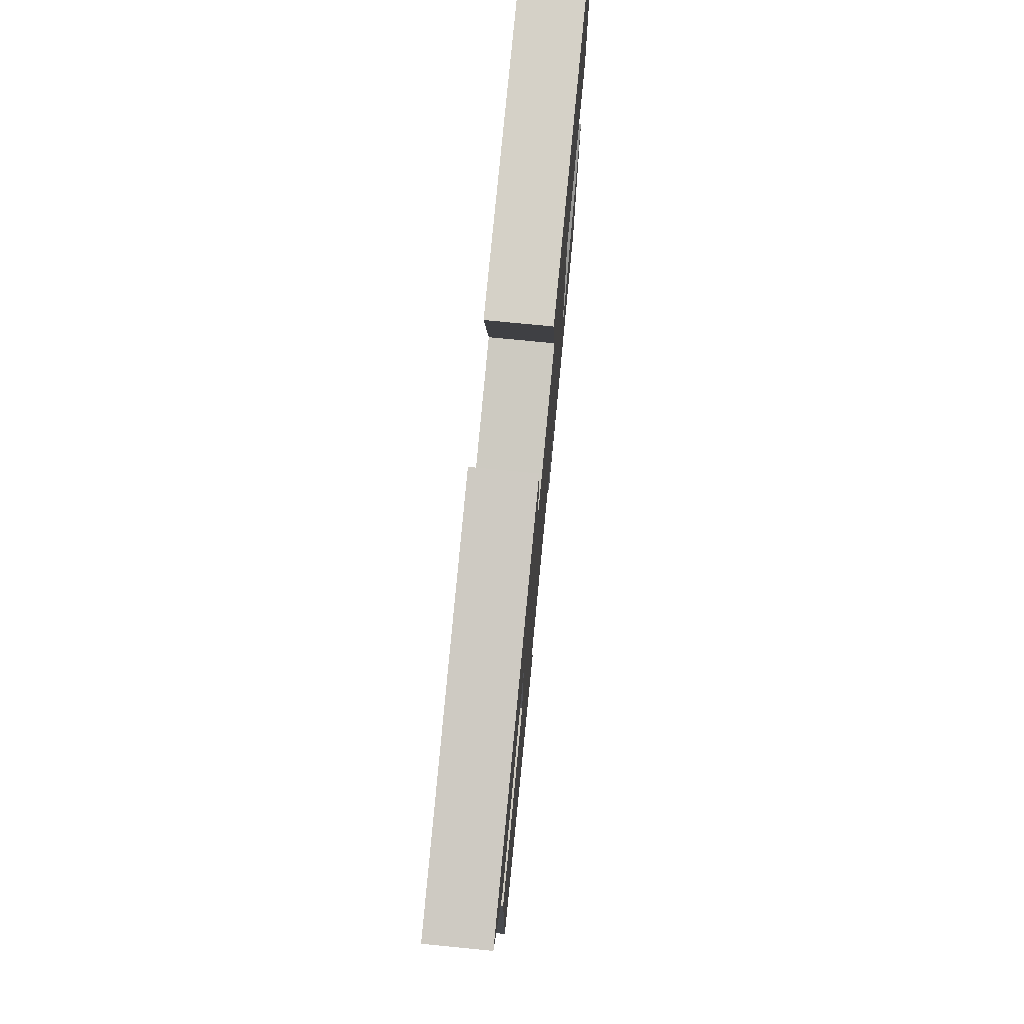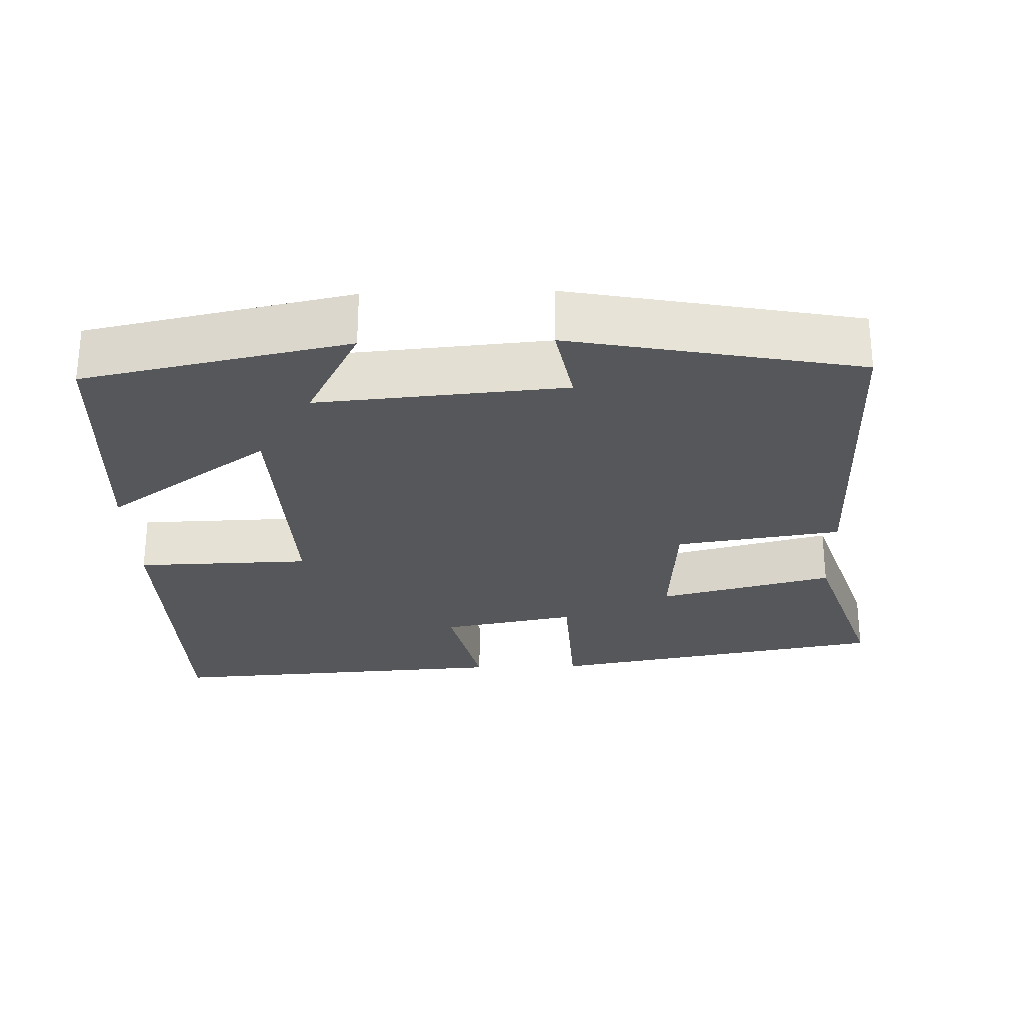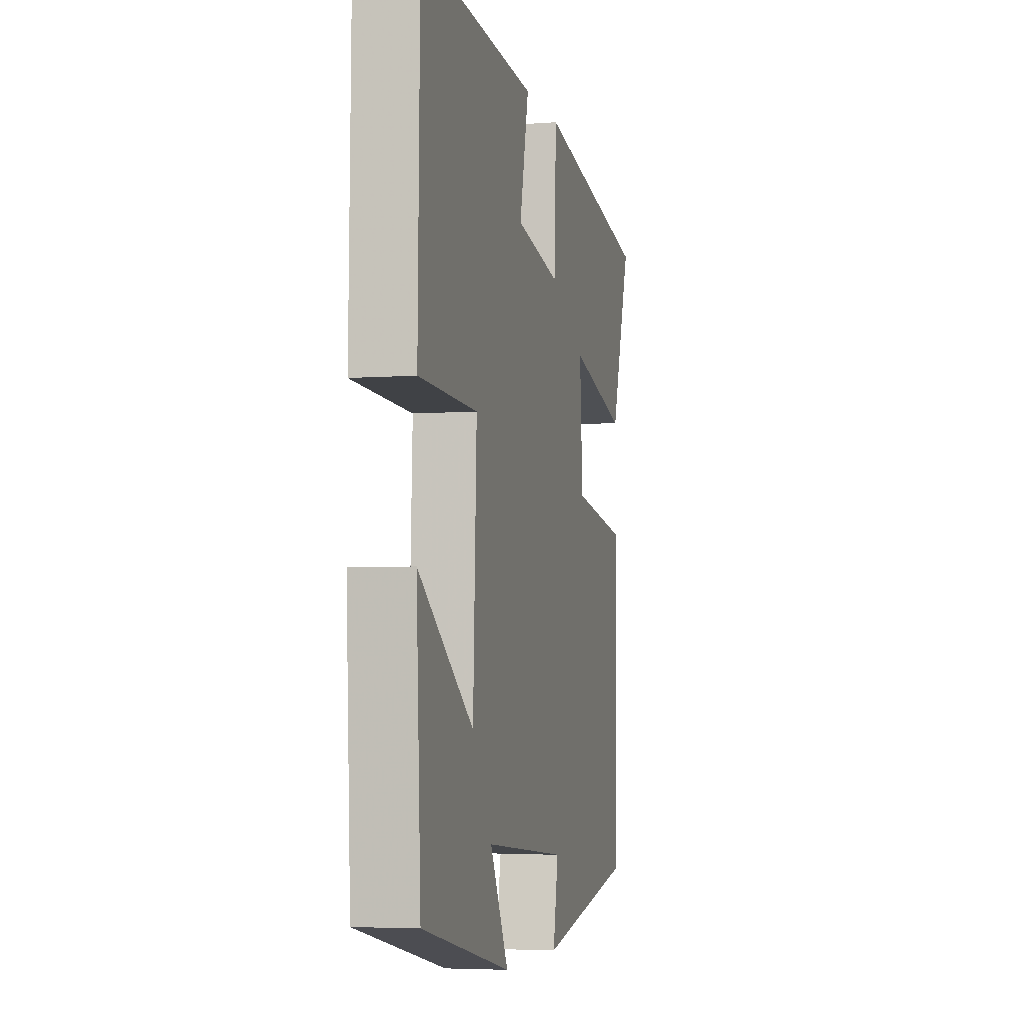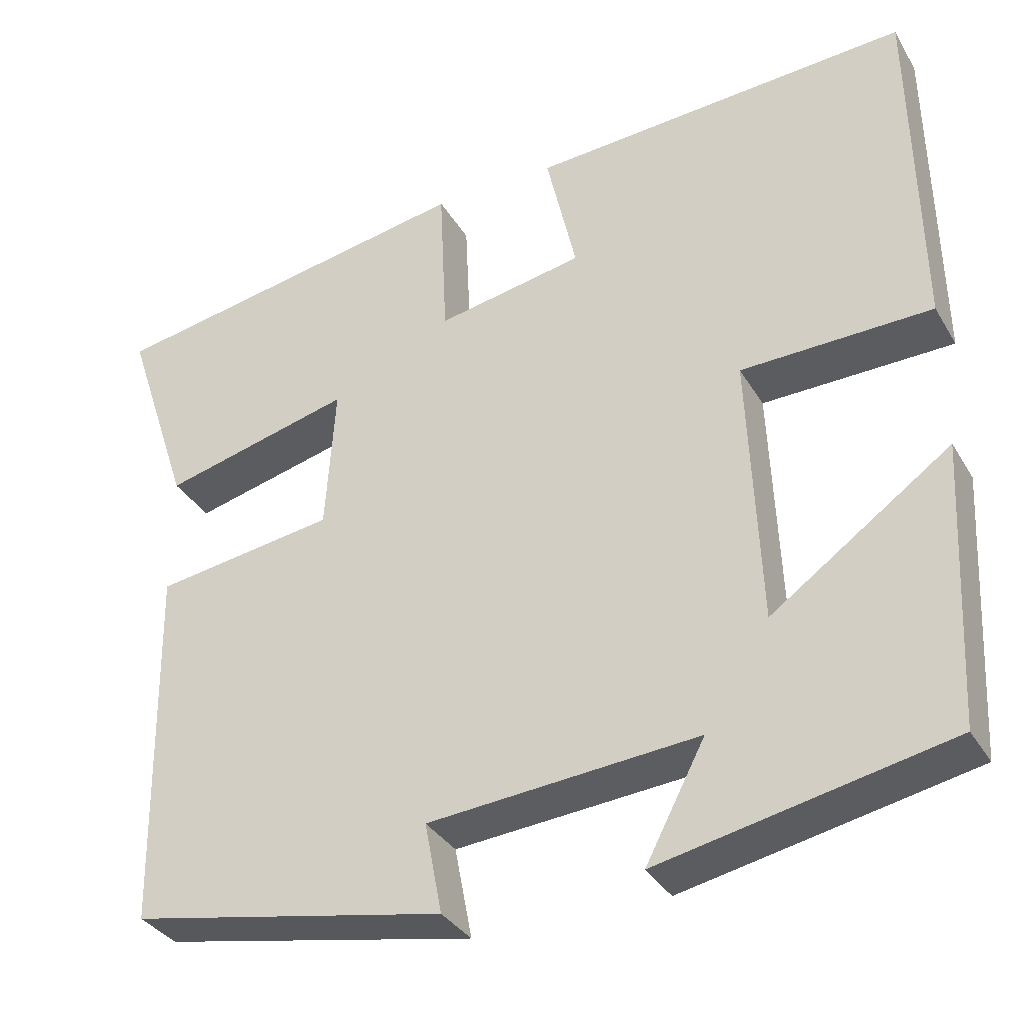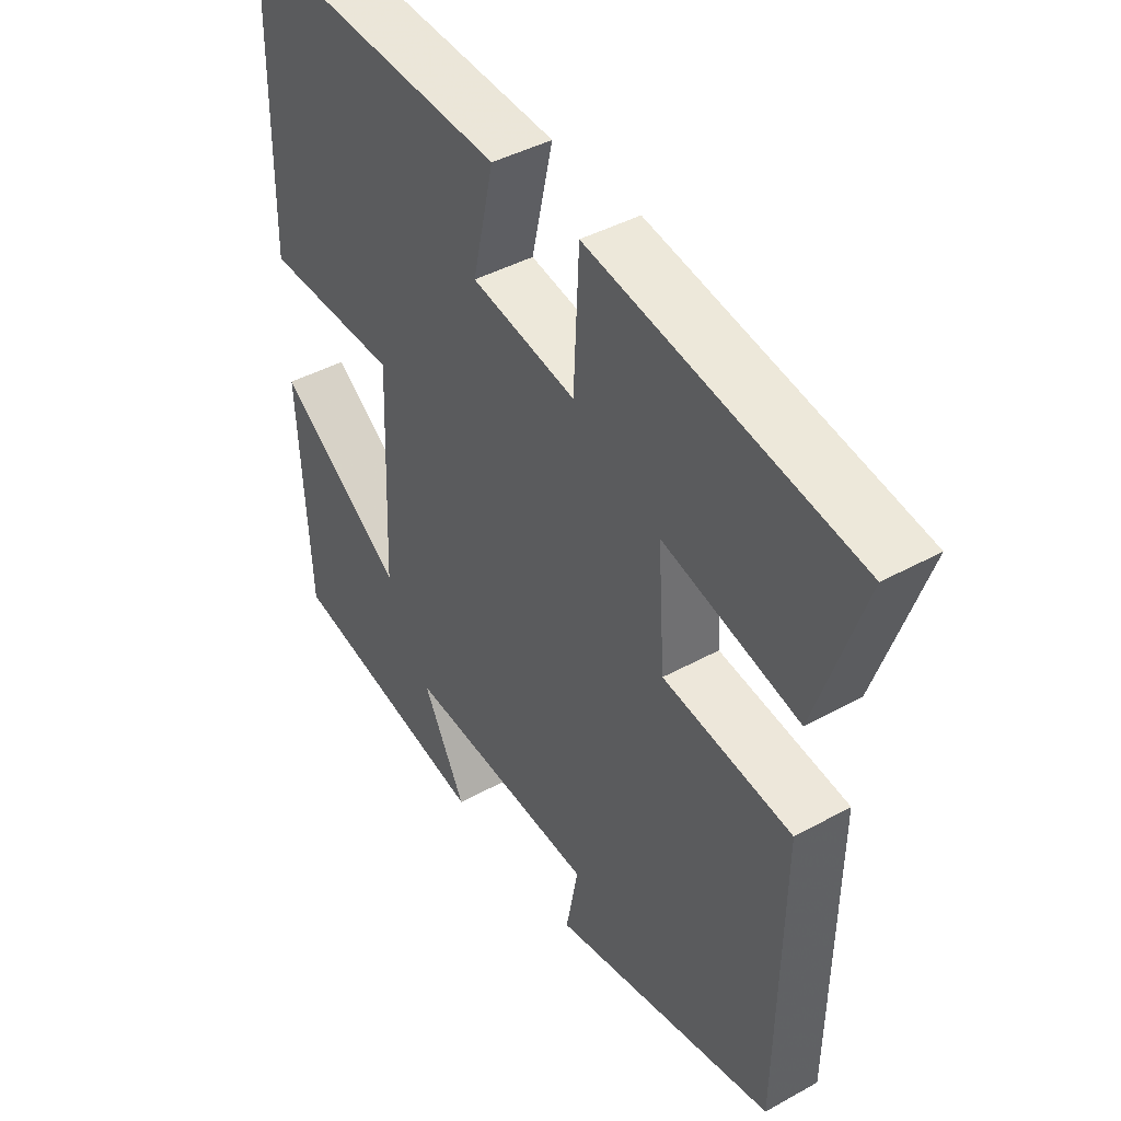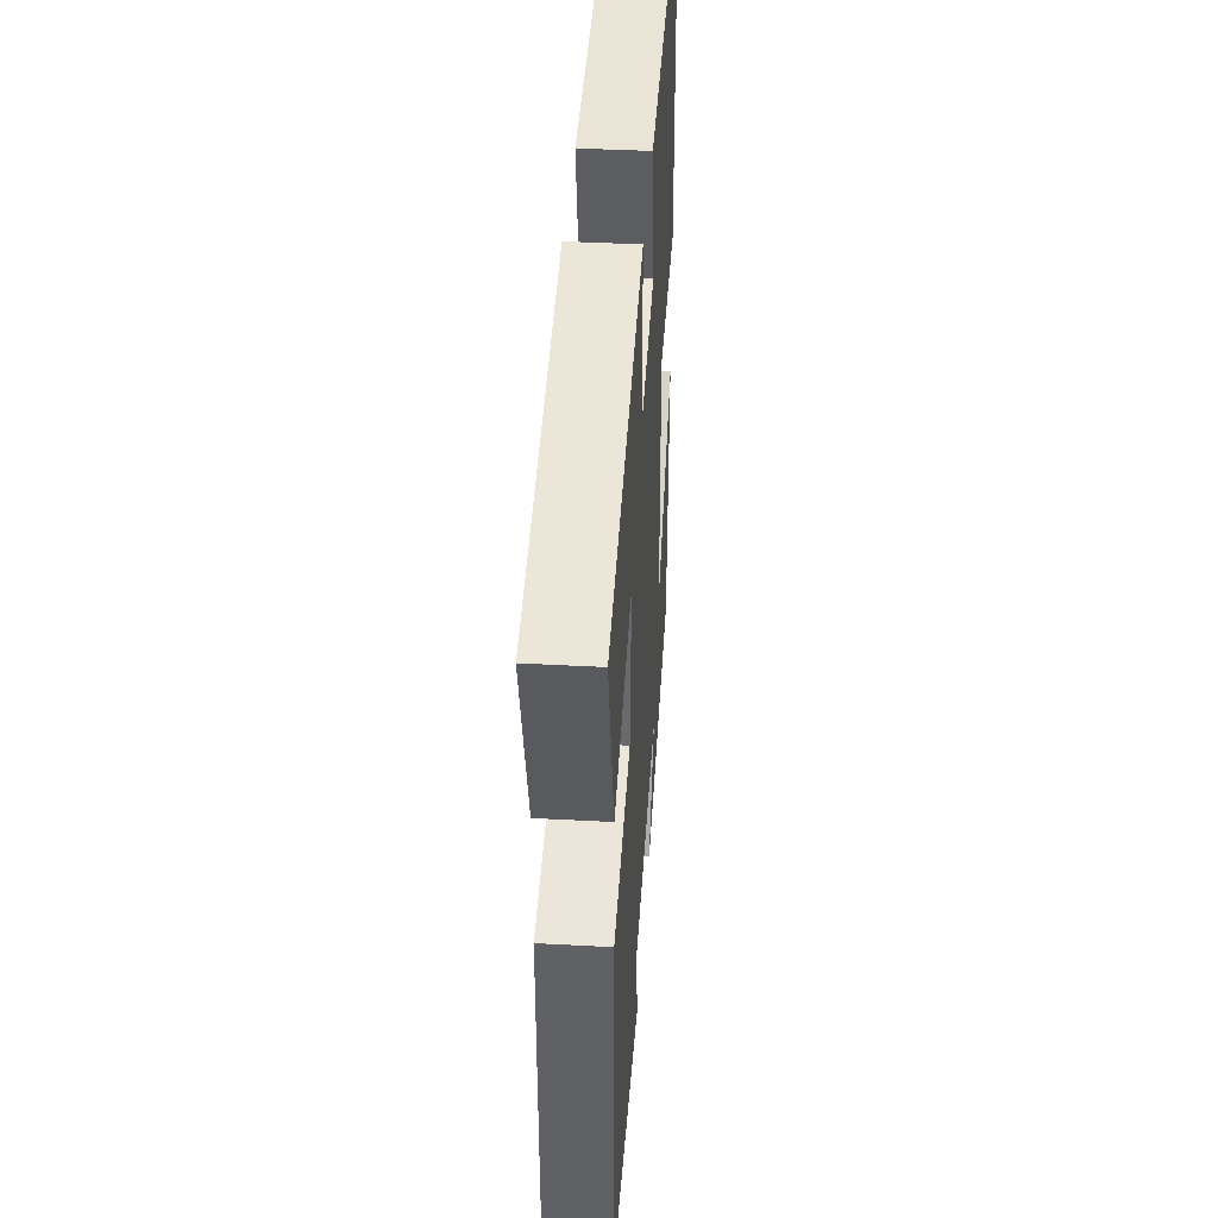
<metadata>
{"format":"obj","ext":"obj","renderer":"f3d","projection":"perspective","resolution":1024,"background":"white","views":[{"elev":75.4,"azim":-84.4,"up":"+Z"},{"elev":-27.1,"azim":-178.3,"up":"+Y"},{"elev":-4.9,"azim":103.4,"up":"+Z"},{"elev":-34.2,"azim":26.6,"up":"+Z"},{"elev":42.3,"azim":-123.5,"up":"+Z"},{"elev":40.4,"azim":-86.2,"up":"+Z"}]}
</metadata>
<code>
v 0.482 0.07 -0.427
v 0.129 0.07 -0.5
v 0.202 0.07 -0.361
v -0.128 0.07 -0.389
v -0.107 0.07 -0.5
v -0.493 0.07 -0.426
v -0.5 0.07 0.022
v -0.279 0.07 0.055
v -0.267 0.07 0.233
v -0.5 0.07 0.174
v -0.581 0.07 0.418
v -0.125 0.07 0.5
v -0.116 0.07 0.304
v 0.064 0.07 0.338
v 0.027 0.07 0.5
v 0.493 0.07 0.53
v 0.5 0.07 0.101
v 0.267 0.07 0.095
v 0.281 0.07 -0.239
v 0.5 0.07 -0.083
v 0.482 0 -0.427
v 0.129 0 -0.5
v 0.202 0 -0.361
v -0.128 0 -0.389
v -0.107 0 -0.5
v -0.493 0 -0.426
v -0.5 0 0.022
v -0.279 0 0.055
v -0.267 0 0.233
v -0.5 0 0.174
v -0.581 0 0.418
v -0.125 0 0.5
v -0.116 0 0.304
v 0.064 0 0.338
v 0.027 0 0.5
v 0.493 0 0.53
v 0.5 0 0.101
v 0.267 0 0.095
v 0.281 0 -0.239
v 0.5 0 -0.083
f 1 2 3
f 20 1 3
f 19 20 3
f 18 19 3 4
f 16 17 18
f 15 16 18
f 14 15 18
f 13 14 18 4
f 11 12 13
f 10 11 13
f 9 10 13
f 8 9 13 4
f 6 7 8
f 5 6 8
f 4 5 8
f 23 22 21
f 23 21 40
f 23 40 39
f 24 23 39 38
f 38 37 36
f 38 36 35
f 38 35 34
f 24 38 34 33
f 33 32 31
f 33 31 30
f 33 30 29
f 24 33 29 28
f 28 27 26
f 28 26 25
f 28 25 24
f 1 21 22 2
f 2 22 23 3
f 3 23 24 4
f 4 24 25 5
f 5 25 26 6
f 6 26 27 7
f 7 27 28 8
f 8 28 29 9
f 9 29 30 10
f 10 30 31 11
f 11 31 32 12
f 12 32 33 13
f 13 33 34 14
f 14 34 35 15
f 15 35 36 16
f 16 36 37 17
f 17 37 38 18
f 18 38 39 19
f 19 39 40 20
f 20 40 21 1

</code>
